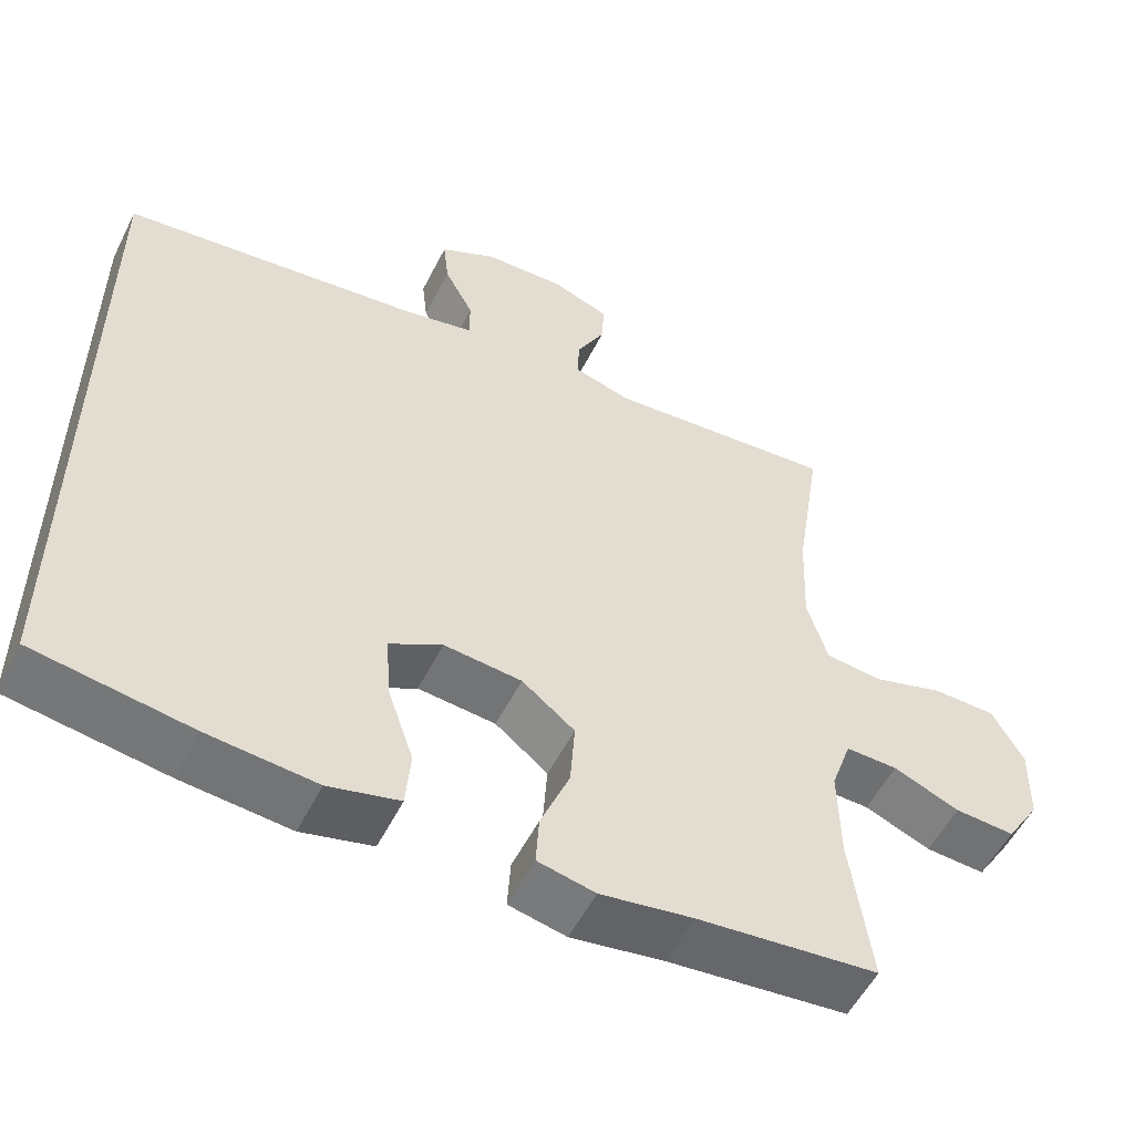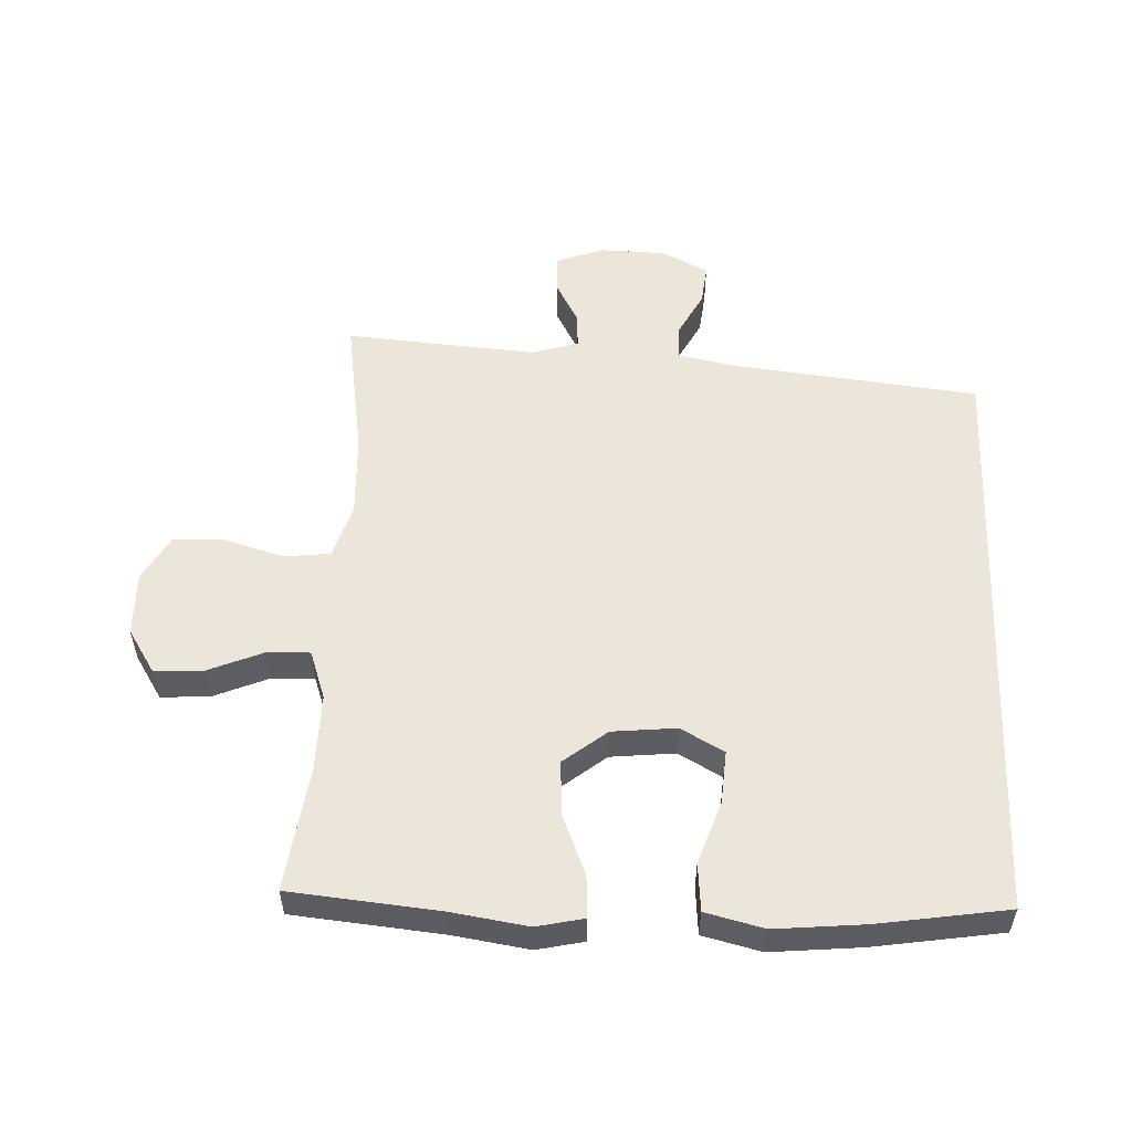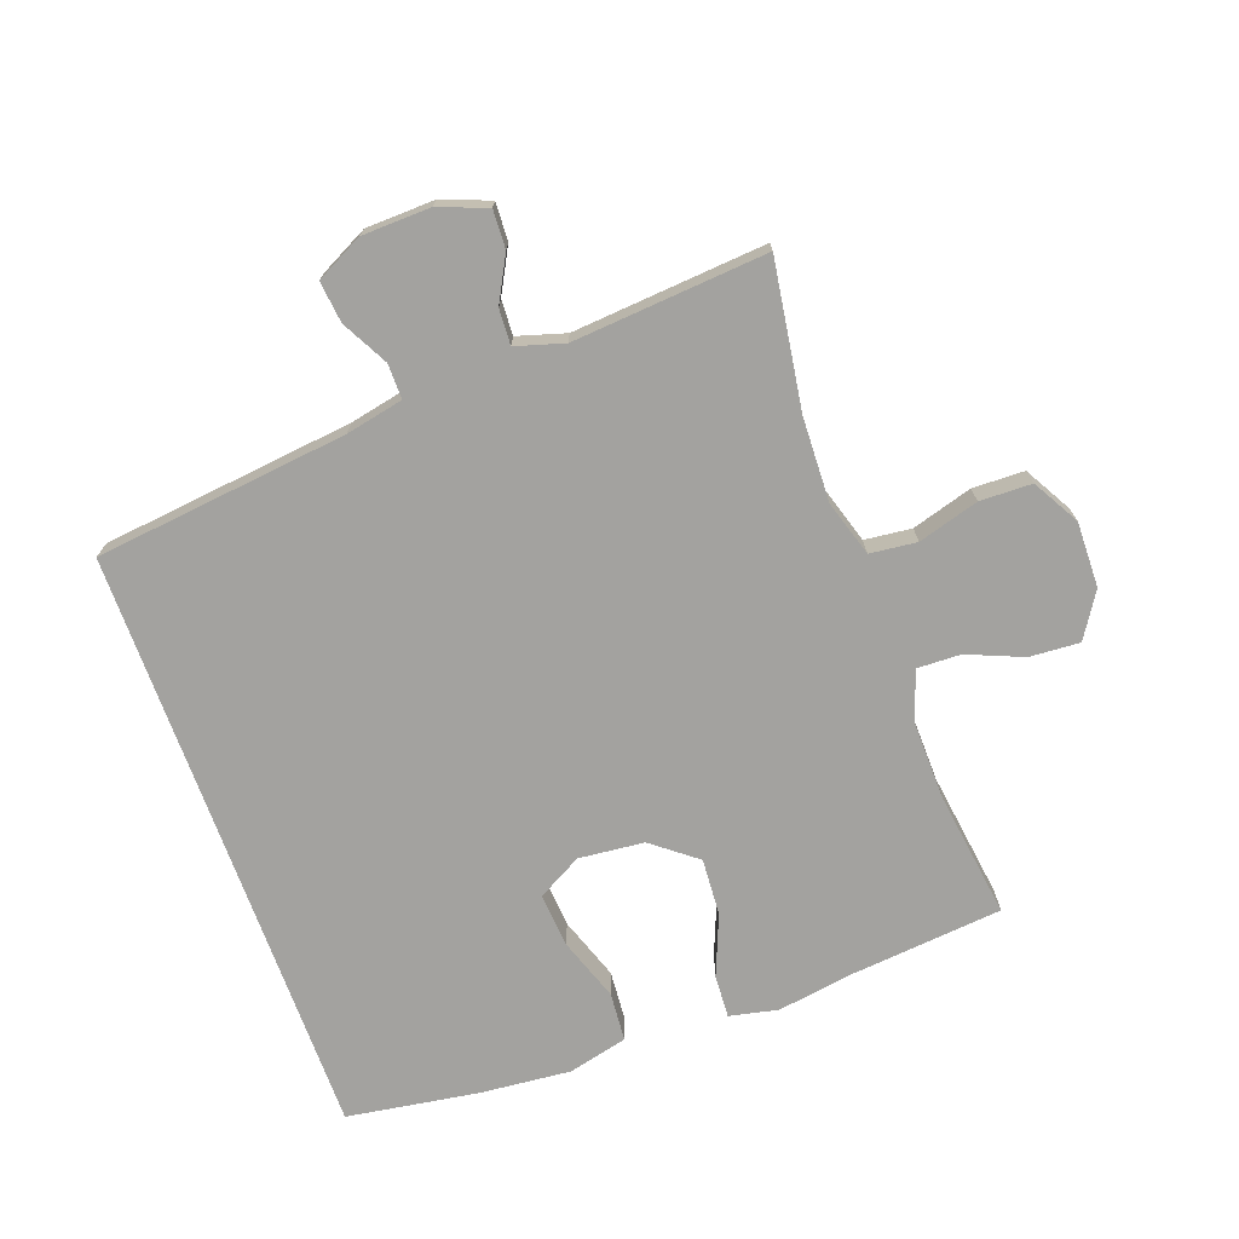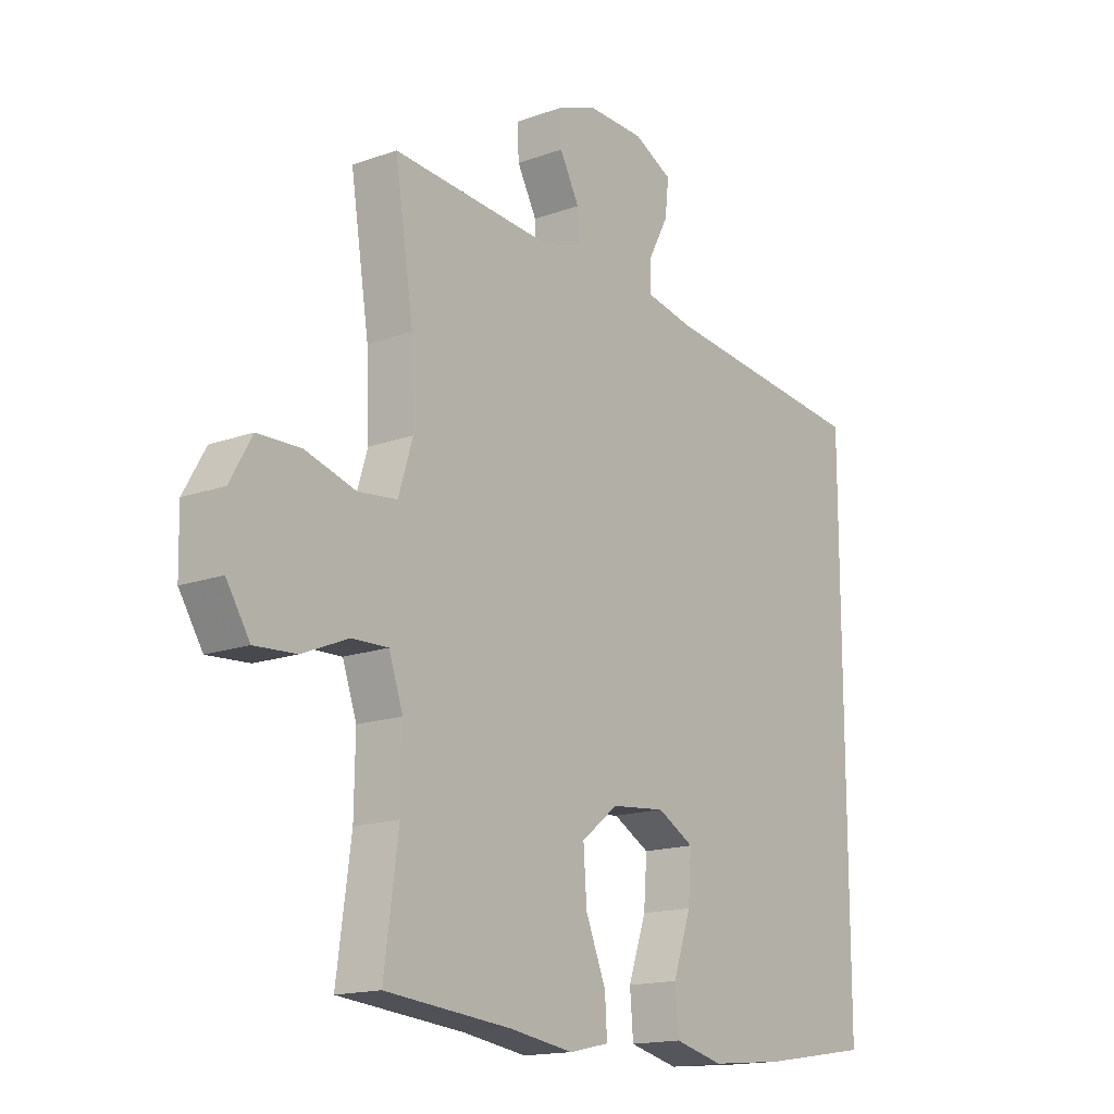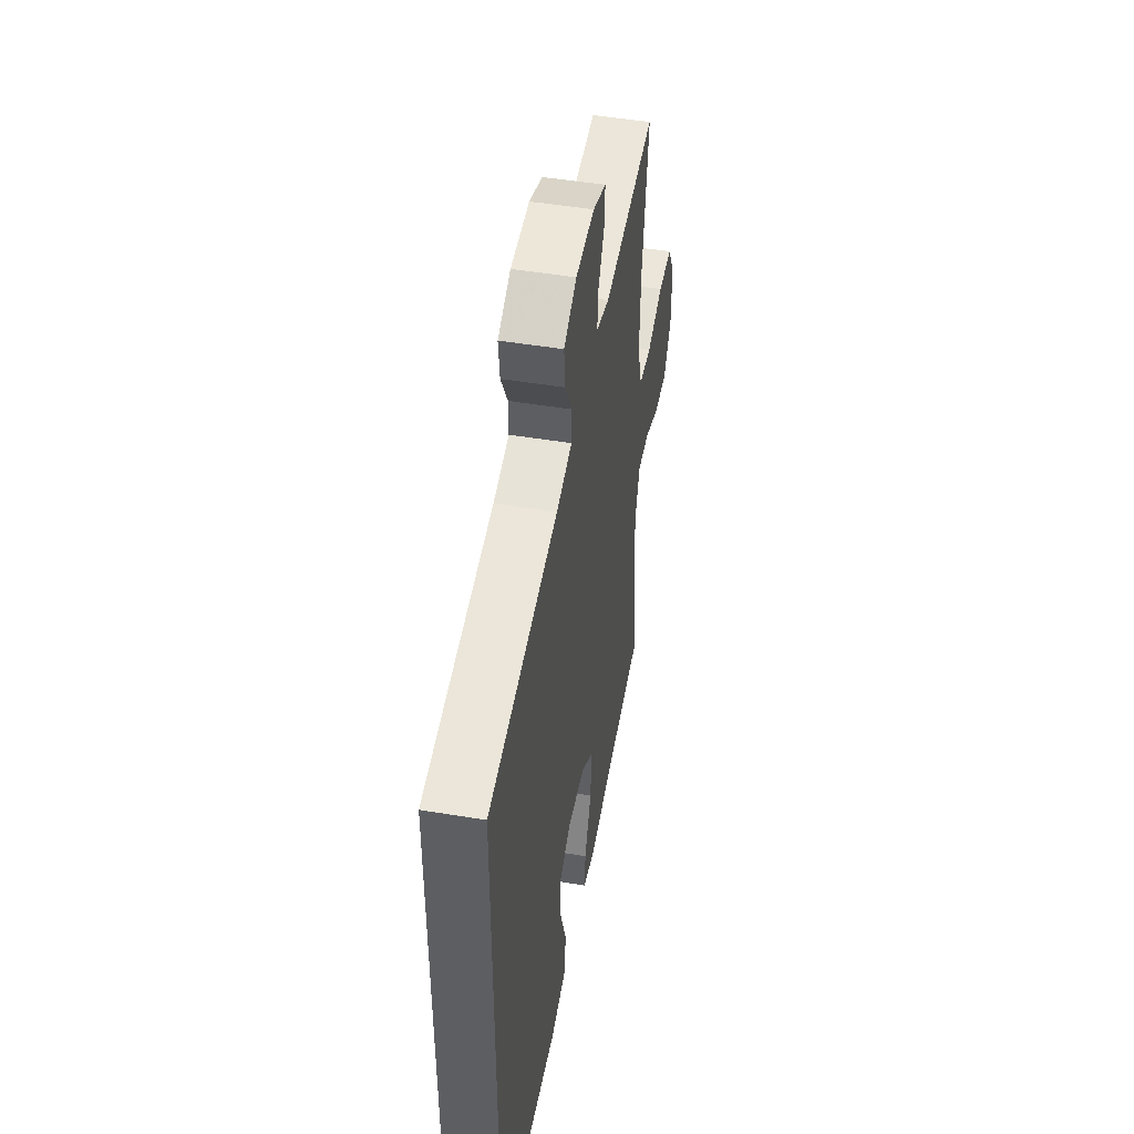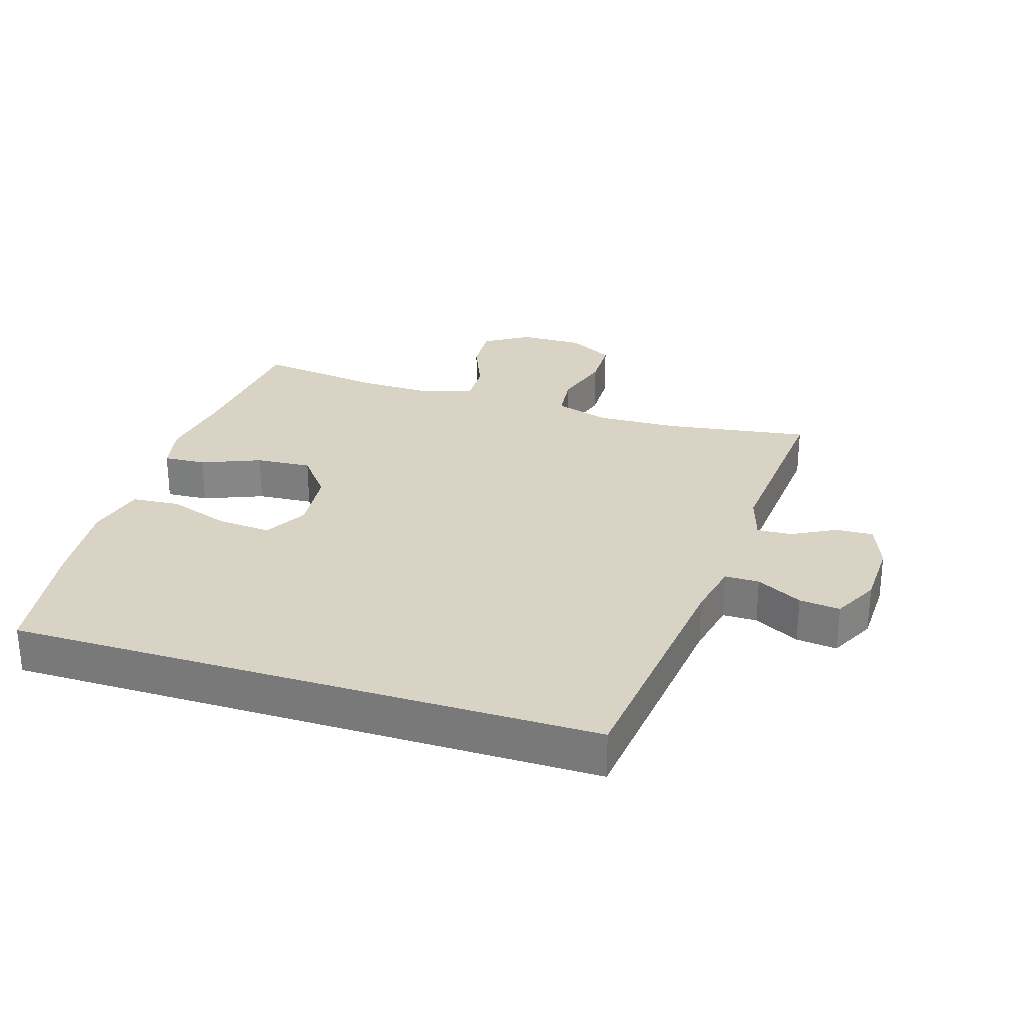
<metadata>
{"format":"obj","ext":"obj","renderer":"f3d","projection":"perspective","resolution":1024,"background":"white","views":[{"elev":-54.3,"azim":-26.4,"up":"+Z"},{"elev":54.4,"azim":-177.6,"up":"+Y"},{"elev":-72.5,"azim":20.0,"up":"+Y"},{"elev":-15.9,"azim":127.0,"up":"+Z"},{"elev":48.9,"azim":-79.6,"up":"+Z"},{"elev":28.3,"azim":-72.5,"up":"+Y"}]}
</metadata>
<code>
v 0.5 0.07 0.5
v 0.466 0.07 0.279
v 0.461 0.07 0.151
v 0.487 0.07 0.066
v 0.558 0.07 0.058
v 0.65 0.07 0.085
v 0.729 0.07 0.083
v 0.769 0.07 0.012
v 0.767 0.07 -0.087
v 0.724 0.07 -0.155
v 0.648 0.07 -0.15
v 0.564 0.07 -0.115
v 0.498 0.07 -0.113
v 0.472 0.07 -0.188
v 0.474 0.07 -0.307
v 0.5 0.07 -0.5
v 0.271 0.07 -0.522
v 0.153 0.07 -0.54
v 0.08 0.07 -0.524
v 0.084 0.07 -0.459
v 0.121 0.07 -0.368
v 0.127 0.07 -0.282
v 0.06 0.07 -0.229
v -0.039 0.07 -0.219
v -0.106 0.07 -0.256
v -0.1 0.07 -0.338
v -0.067 0.07 -0.434
v -0.073 0.07 -0.508
v -0.163 0.07 -0.53
v -0.301 0.07 -0.517
v -0.5 0.07 -0.486
v -0.5 0.07 0.42
v -0.116 0.07 0.463
v -0.029 0.07 0.481
v -0.029 0.07 0.534
v -0.066 0.07 0.604
v -0.073 0.07 0.667
v -0.002 0.07 0.703
v 0.102 0.07 0.706
v 0.175 0.07 0.678
v 0.172 0.07 0.62
v 0.136 0.07 0.553
v 0.133 0.07 0.499
v 0.206 0.07 0.477
v 0.5 0 0.5
v 0.466 0 0.279
v 0.461 0 0.151
v 0.487 0 0.066
v 0.558 0 0.058
v 0.65 0 0.085
v 0.729 0 0.083
v 0.769 0 0.012
v 0.767 0 -0.087
v 0.724 0 -0.155
v 0.648 0 -0.15
v 0.564 0 -0.115
v 0.498 0 -0.113
v 0.472 0 -0.188
v 0.474 0 -0.307
v 0.5 0 -0.5
v 0.271 0 -0.522
v 0.153 0 -0.54
v 0.08 0 -0.524
v 0.084 0 -0.459
v 0.121 0 -0.368
v 0.127 0 -0.282
v 0.06 0 -0.229
v -0.039 0 -0.219
v -0.106 0 -0.256
v -0.1 0 -0.338
v -0.067 0 -0.434
v -0.073 0 -0.508
v -0.163 0 -0.53
v -0.301 0 -0.517
v -0.5 0 -0.486
v -0.5 0 0.42
v -0.116 0 0.463
v -0.029 0 0.481
v -0.029 0 0.534
v -0.066 0 0.604
v -0.073 0 0.667
v -0.002 0 0.703
v 0.102 0 0.706
v 0.175 0 0.678
v 0.172 0 0.62
v 0.136 0 0.553
v 0.133 0 0.499
v 0.206 0 0.477
f 40 41 42
f 39 40 42
f 38 39 42
f 37 38 42
f 36 37 42
f 35 36 42
f 34 35 42 43
f 33 34 43 44
f 30 31 32
f 29 30 32
f 28 29 32
f 27 28 32
f 26 27 32
f 25 26 32
f 32 33 44
f 25 32 44
f 24 25 44
f 19 20 21
f 18 19 21
f 17 18 21
f 17 21 22
f 16 17 22
f 15 16 22
f 14 15 22 23
f 10 11 12
f 9 10 12
f 8 9 12
f 7 8 12
f 6 7 12
f 5 6 12
f 4 5 12 13
f 23 24 44
f 14 23 44
f 13 14 44
f 4 13 44
f 3 4 44
f 2 3 44
f 1 2 44
f 86 85 84
f 86 84 83
f 86 83 82
f 86 82 81
f 86 81 80
f 86 80 79
f 87 86 79 78
f 88 87 78 77
f 76 75 74
f 76 74 73
f 76 73 72
f 76 72 71
f 76 71 70
f 76 70 69
f 88 77 76
f 88 76 69
f 88 69 68
f 65 64 63
f 65 63 62
f 65 62 61
f 66 65 61
f 66 61 60
f 66 60 59
f 67 66 59 58
f 56 55 54
f 56 54 53
f 56 53 52
f 56 52 51
f 56 51 50
f 56 50 49
f 57 56 49 48
f 88 68 67
f 88 67 58
f 88 58 57
f 88 57 48
f 88 48 47
f 88 47 46
f 88 46 45
f 1 45 46 2
f 2 46 47 3
f 3 47 48 4
f 4 48 49 5
f 5 49 50 6
f 6 50 51 7
f 7 51 52 8
f 8 52 53 9
f 9 53 54 10
f 10 54 55 11
f 11 55 56 12
f 12 56 57 13
f 13 57 58 14
f 14 58 59 15
f 15 59 60 16
f 16 60 61 17
f 17 61 62 18
f 18 62 63 19
f 19 63 64 20
f 20 64 65 21
f 21 65 66 22
f 22 66 67 23
f 23 67 68 24
f 24 68 69 25
f 25 69 70 26
f 26 70 71 27
f 27 71 72 28
f 28 72 73 29
f 29 73 74 30
f 30 74 75 31
f 31 75 76 32
f 32 76 77 33
f 33 77 78 34
f 34 78 79 35
f 35 79 80 36
f 36 80 81 37
f 37 81 82 38
f 38 82 83 39
f 39 83 84 40
f 40 84 85 41
f 41 85 86 42
f 42 86 87 43
f 43 87 88 44
f 44 88 45 1

</code>
